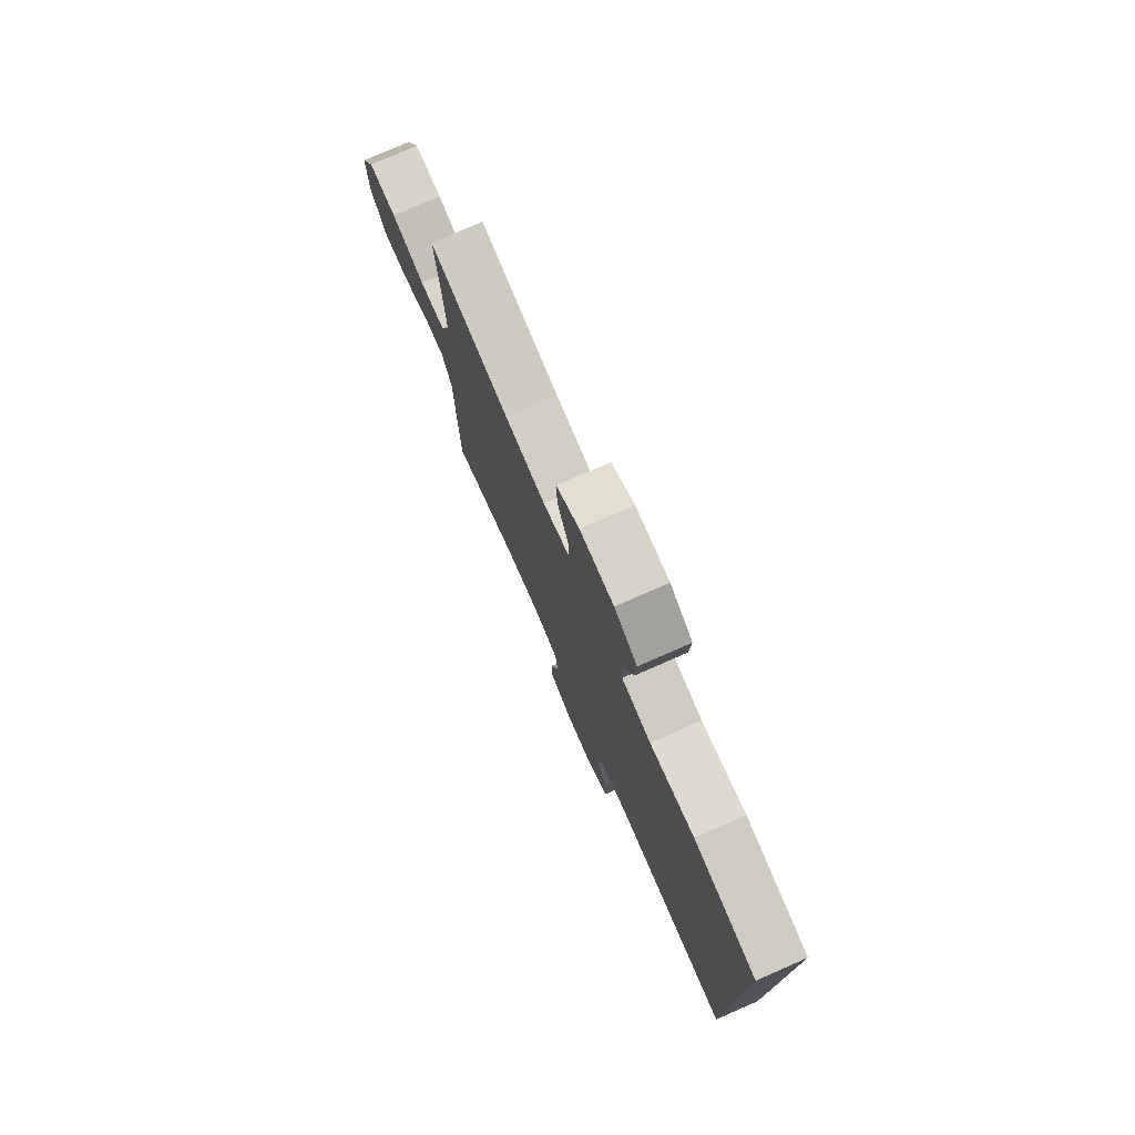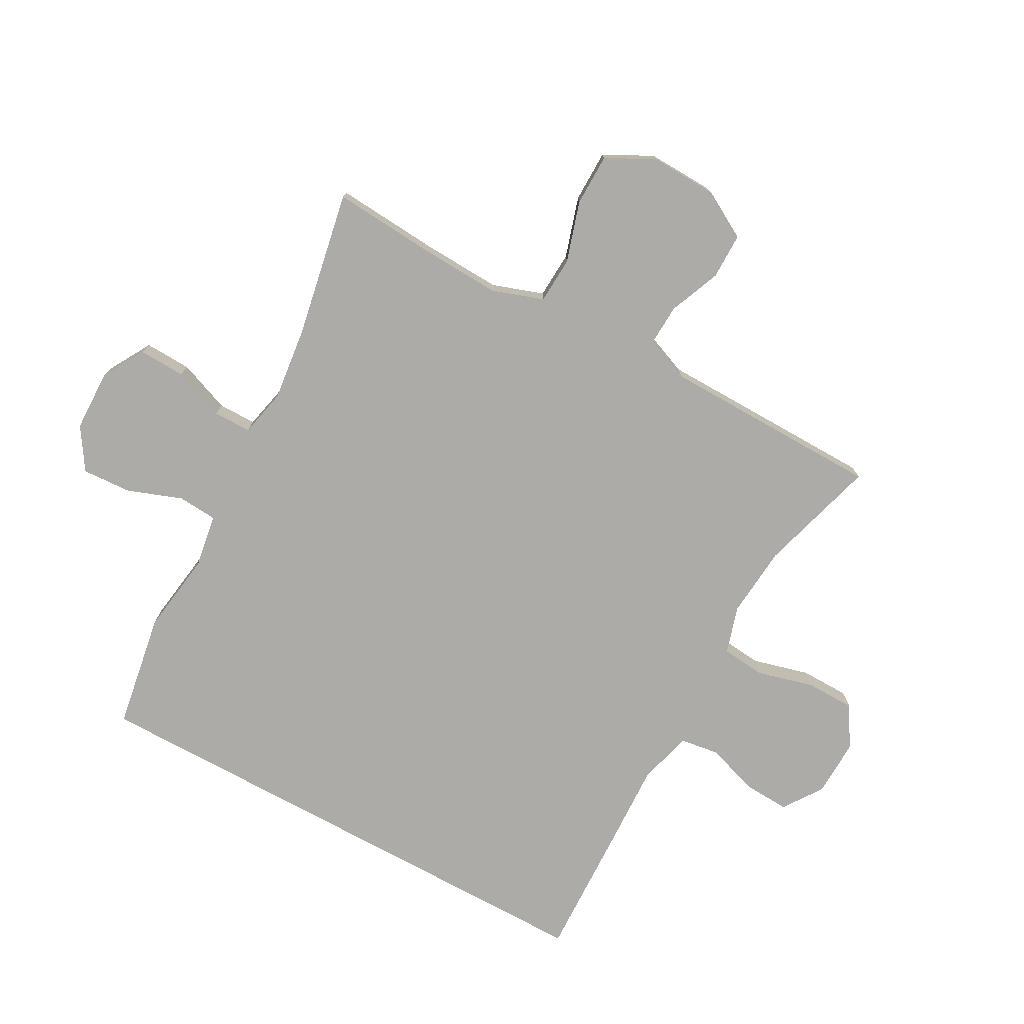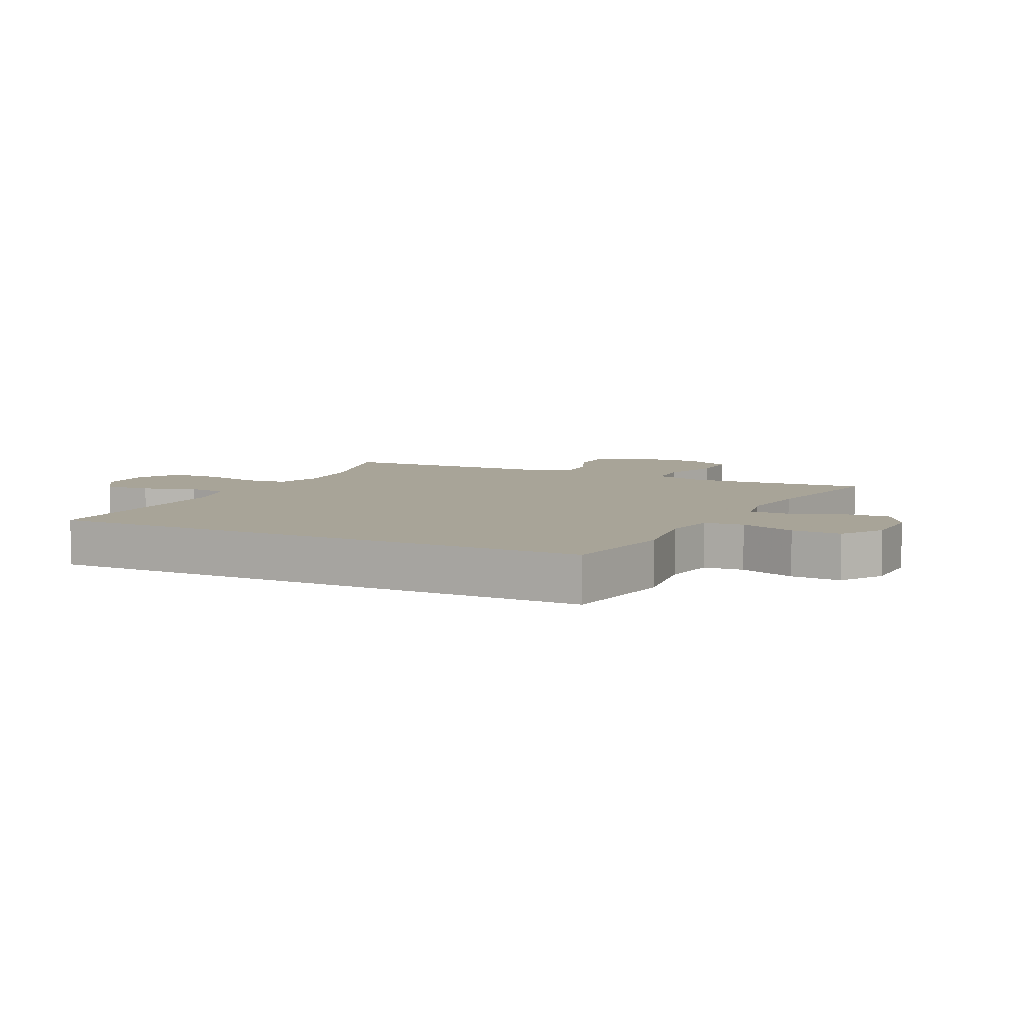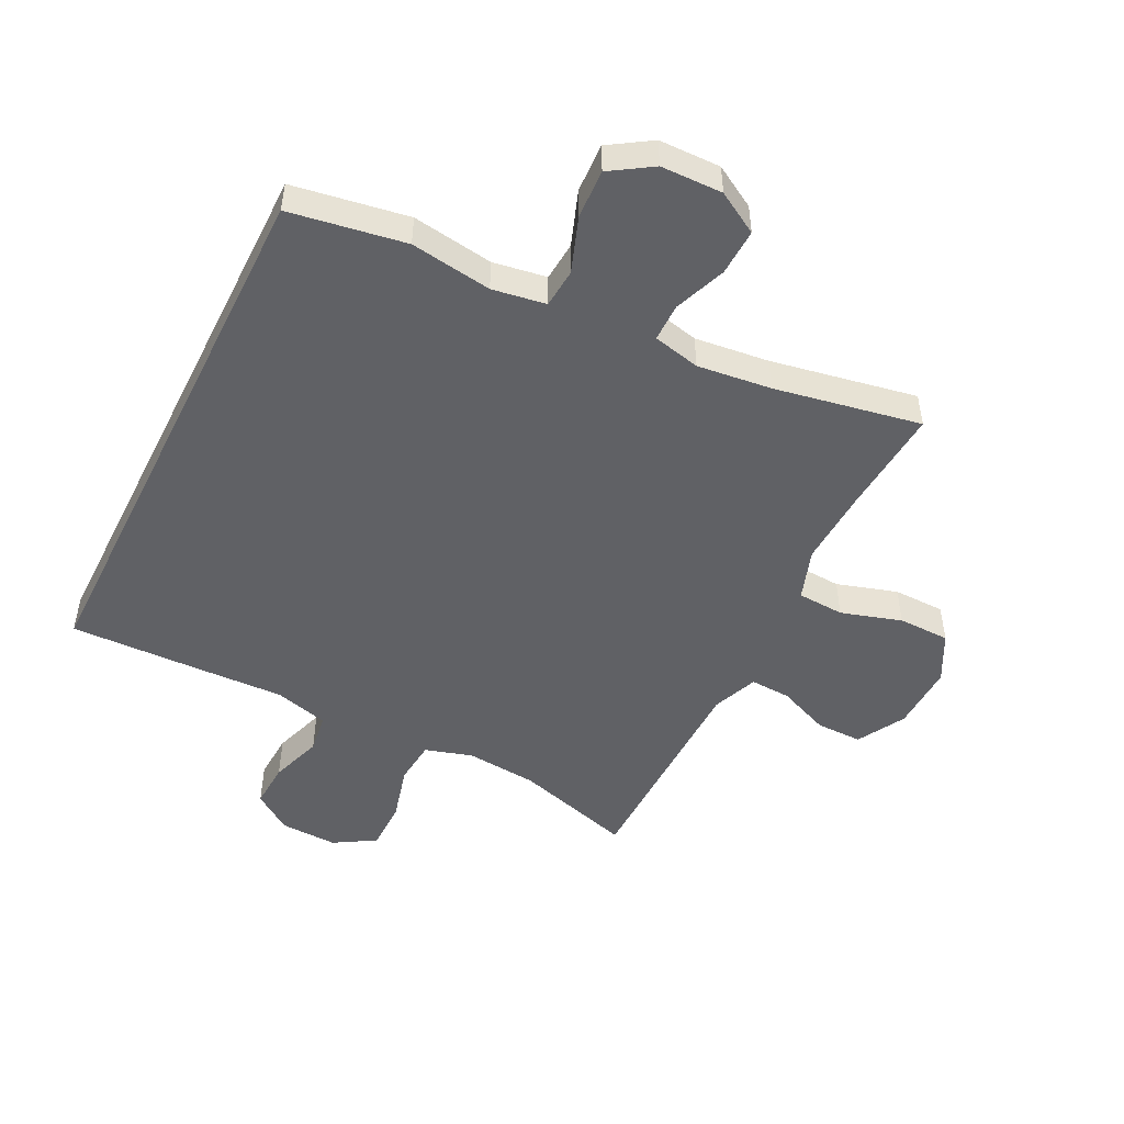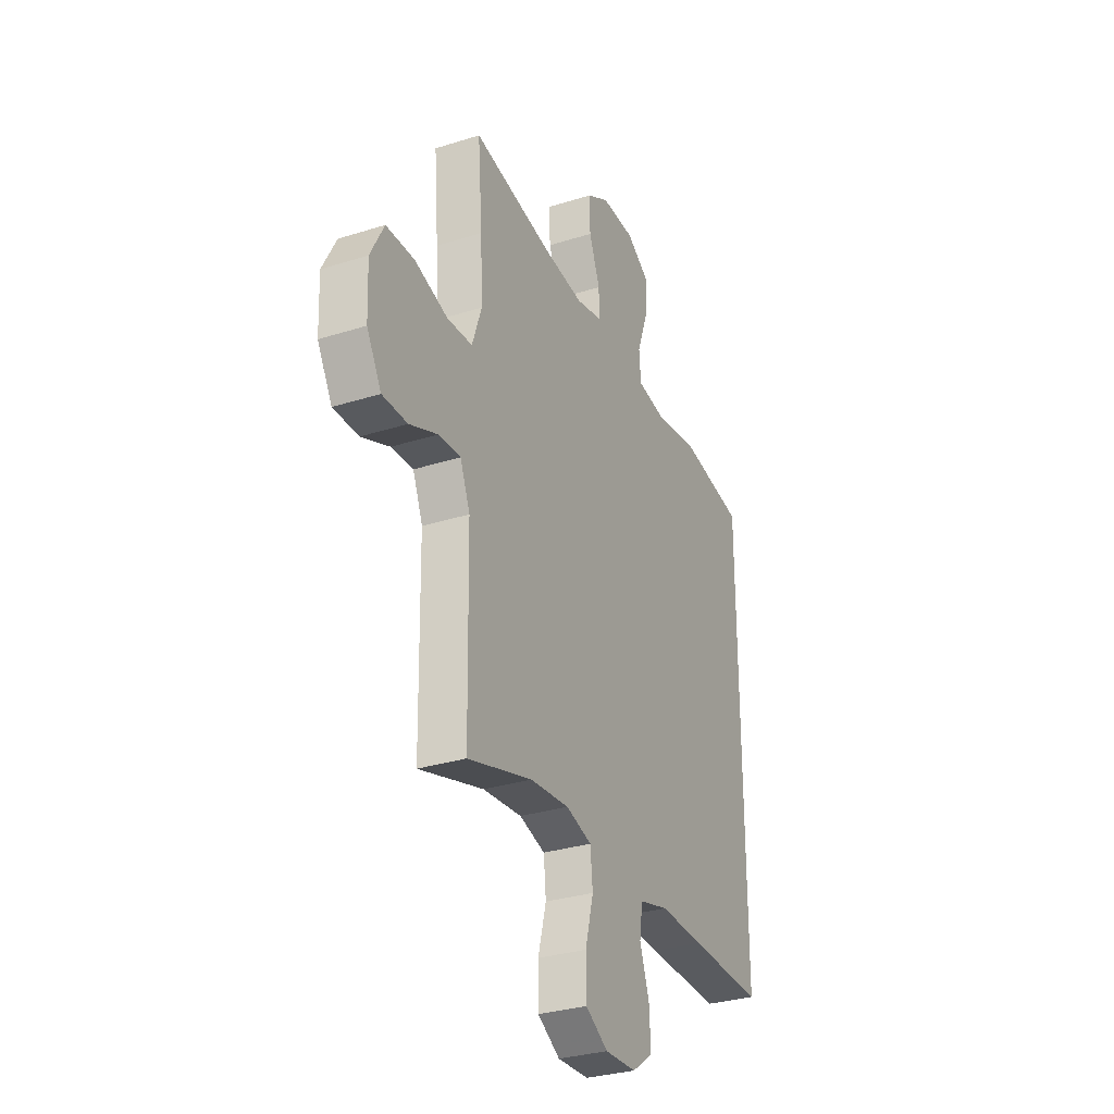
<metadata>
{"format":"obj","ext":"obj","renderer":"f3d","projection":"perspective","resolution":1024,"background":"white","views":[{"elev":77.3,"azim":-113.6,"up":"+Z"},{"elev":-76.2,"azim":61.4,"up":"+Y"},{"elev":7.0,"azim":-64.0,"up":"+Y"},{"elev":-49.6,"azim":-26.6,"up":"+Y"},{"elev":-30.8,"azim":114.5,"up":"+Z"}]}
</metadata>
<code>
v -0.5 0.07 -0.461
v -0.5 0.07 0.416
v -0.314 0.07 0.447
v -0.183 0.07 0.428
v -0.097 0.07 0.442
v -0.092 0.07 0.505
v -0.124 0.07 0.593
v -0.128 0.07 0.672
v -0.061 0.07 0.715
v 0.038 0.07 0.717
v 0.105 0.07 0.678
v 0.102 0.07 0.603
v 0.07 0.07 0.52
v 0.07 0.07 0.459
v 0.146 0.07 0.442
v 0.265 0.07 0.456
v 0.5 0.07 0.5
v 0.487 0.07 0.332
v 0.481 0.07 0.206
v 0.509 0.07 0.124
v 0.584 0.07 0.12
v 0.681 0.07 0.15
v 0.764 0.07 0.149
v 0.804 0.07 0.072
v 0.8 0.07 -0.035
v 0.757 0.07 -0.111
v 0.683 0.07 -0.111
v 0.6 0.07 -0.077
v 0.535 0.07 -0.074
v 0.506 0.07 -0.146
v 0.504 0.07 -0.261
v 0.5 0.07 -0.5
v 0.31 0.07 -0.445
v 0.195 0.07 -0.435
v 0.119 0.07 -0.458
v 0.112 0.07 -0.528
v 0.136 0.07 -0.619
v 0.135 0.07 -0.698
v 0.069 0.07 -0.738
v -0.023 0.07 -0.735
v -0.085 0.07 -0.692
v -0.081 0.07 -0.618
v -0.053 0.07 -0.535
v -0.062 0.07 -0.472
v -0.149 0.07 -0.449
v -0.28 0.07 -0.454
v -0.5 0 -0.461
v -0.5 0 0.416
v -0.314 0 0.447
v -0.183 0 0.428
v -0.097 0 0.442
v -0.092 0 0.505
v -0.124 0 0.593
v -0.128 0 0.672
v -0.061 0 0.715
v 0.038 0 0.717
v 0.105 0 0.678
v 0.102 0 0.603
v 0.07 0 0.52
v 0.07 0 0.459
v 0.146 0 0.442
v 0.265 0 0.456
v 0.5 0 0.5
v 0.487 0 0.332
v 0.481 0 0.206
v 0.509 0 0.124
v 0.584 0 0.12
v 0.681 0 0.15
v 0.764 0 0.149
v 0.804 0 0.072
v 0.8 0 -0.035
v 0.757 0 -0.111
v 0.683 0 -0.111
v 0.6 0 -0.077
v 0.535 0 -0.074
v 0.506 0 -0.146
v 0.504 0 -0.261
v 0.5 0 -0.5
v 0.31 0 -0.445
v 0.195 0 -0.435
v 0.119 0 -0.458
v 0.112 0 -0.528
v 0.136 0 -0.619
v 0.135 0 -0.698
v 0.069 0 -0.738
v -0.023 0 -0.735
v -0.085 0 -0.692
v -0.081 0 -0.618
v -0.053 0 -0.535
v -0.062 0 -0.472
v -0.149 0 -0.449
v -0.28 0 -0.454
f 2 3 4
f 1 2 4
f 46 1 4
f 45 46 4
f 44 45 4 5
f 43 44 5 6
f 41 42 43
f 40 41 43
f 39 40 43
f 38 39 43
f 37 38 43
f 36 37 43
f 35 36 43 6
f 34 35 6
f 33 34 6
f 6 7 8
f 33 6 8
f 32 33 8
f 31 32 8
f 30 31 8
f 29 30 8
f 26 27 28
f 25 26 28
f 24 25 28
f 23 24 28
f 22 23 28
f 21 22 28
f 20 21 28 29
f 19 20 29
f 16 17 18
f 15 16 18 19
f 14 15 19 29
f 11 12 13
f 10 11 13
f 9 10 13
f 8 9 13
f 8 13 14
f 8 14 29
f 50 49 48
f 50 48 47
f 50 47 92
f 50 92 91
f 51 50 91 90
f 52 51 90 89
f 89 88 87
f 89 87 86
f 89 86 85
f 89 85 84
f 89 84 83
f 89 83 82
f 52 89 82 81
f 52 81 80
f 52 80 79
f 54 53 52
f 54 52 79
f 54 79 78
f 54 78 77
f 54 77 76
f 54 76 75
f 74 73 72
f 74 72 71
f 74 71 70
f 74 70 69
f 74 69 68
f 74 68 67
f 75 74 67 66
f 75 66 65
f 64 63 62
f 65 64 62 61
f 75 65 61 60
f 59 58 57
f 59 57 56
f 59 56 55
f 59 55 54
f 60 59 54
f 75 60 54
f 1 47 48 2
f 2 48 49 3
f 3 49 50 4
f 4 50 51 5
f 5 51 52 6
f 6 52 53 7
f 7 53 54 8
f 8 54 55 9
f 9 55 56 10
f 10 56 57 11
f 11 57 58 12
f 12 58 59 13
f 13 59 60 14
f 14 60 61 15
f 15 61 62 16
f 16 62 63 17
f 17 63 64 18
f 18 64 65 19
f 19 65 66 20
f 20 66 67 21
f 21 67 68 22
f 22 68 69 23
f 23 69 70 24
f 24 70 71 25
f 25 71 72 26
f 26 72 73 27
f 27 73 74 28
f 28 74 75 29
f 29 75 76 30
f 30 76 77 31
f 31 77 78 32
f 32 78 79 33
f 33 79 80 34
f 34 80 81 35
f 35 81 82 36
f 36 82 83 37
f 37 83 84 38
f 38 84 85 39
f 39 85 86 40
f 40 86 87 41
f 41 87 88 42
f 42 88 89 43
f 43 89 90 44
f 44 90 91 45
f 45 91 92 46
f 46 92 47 1

</code>
